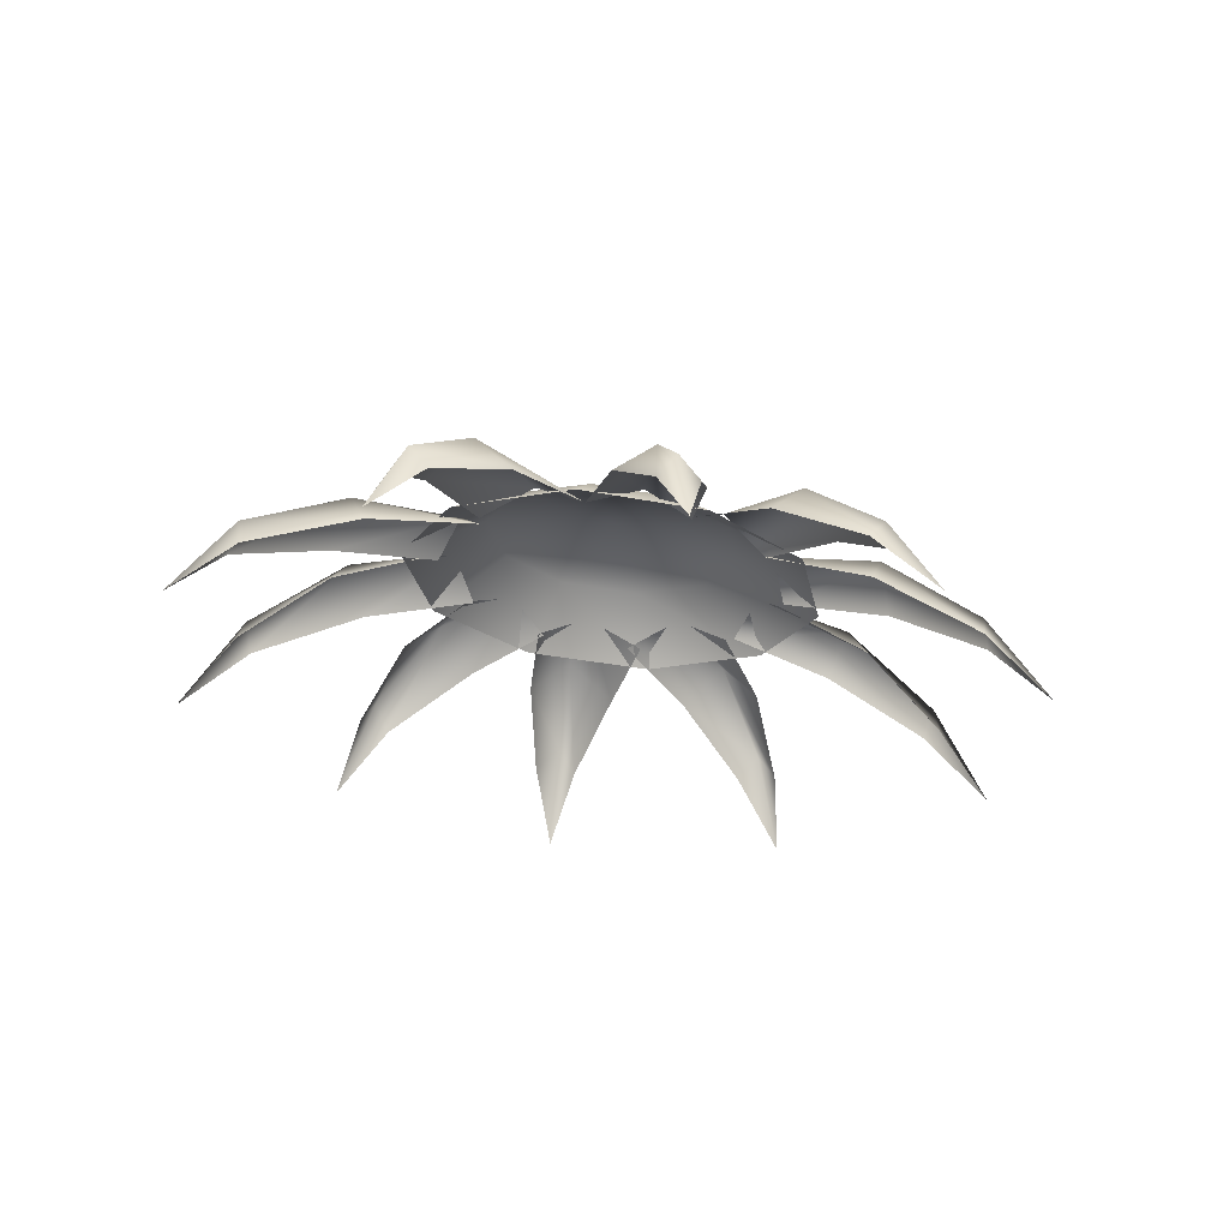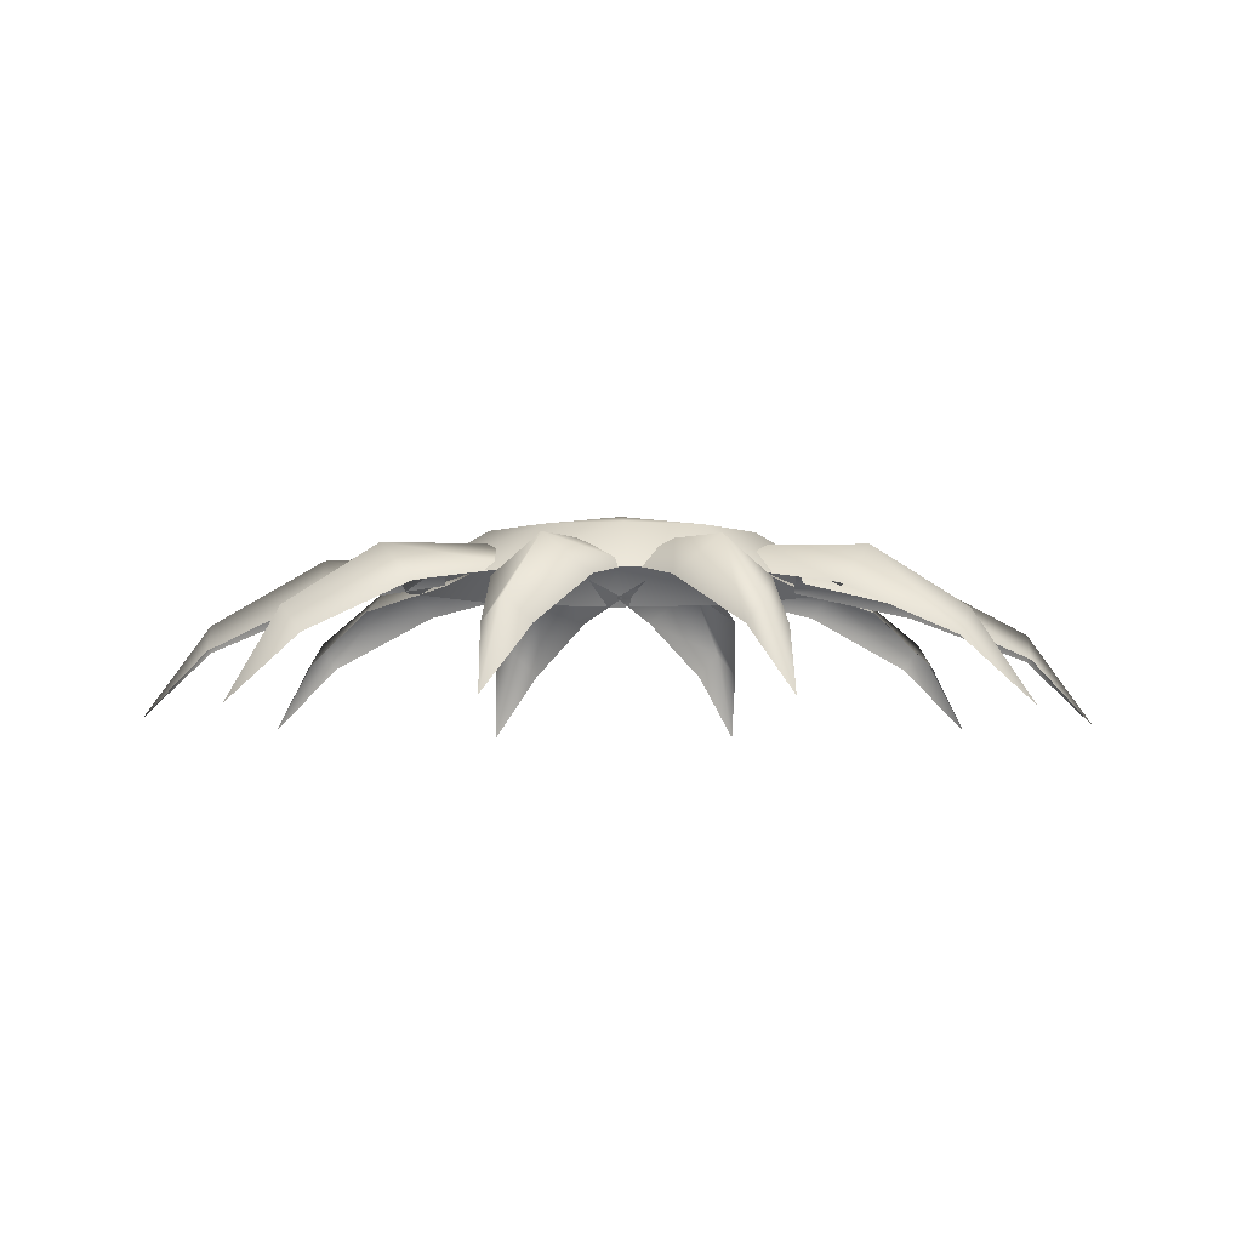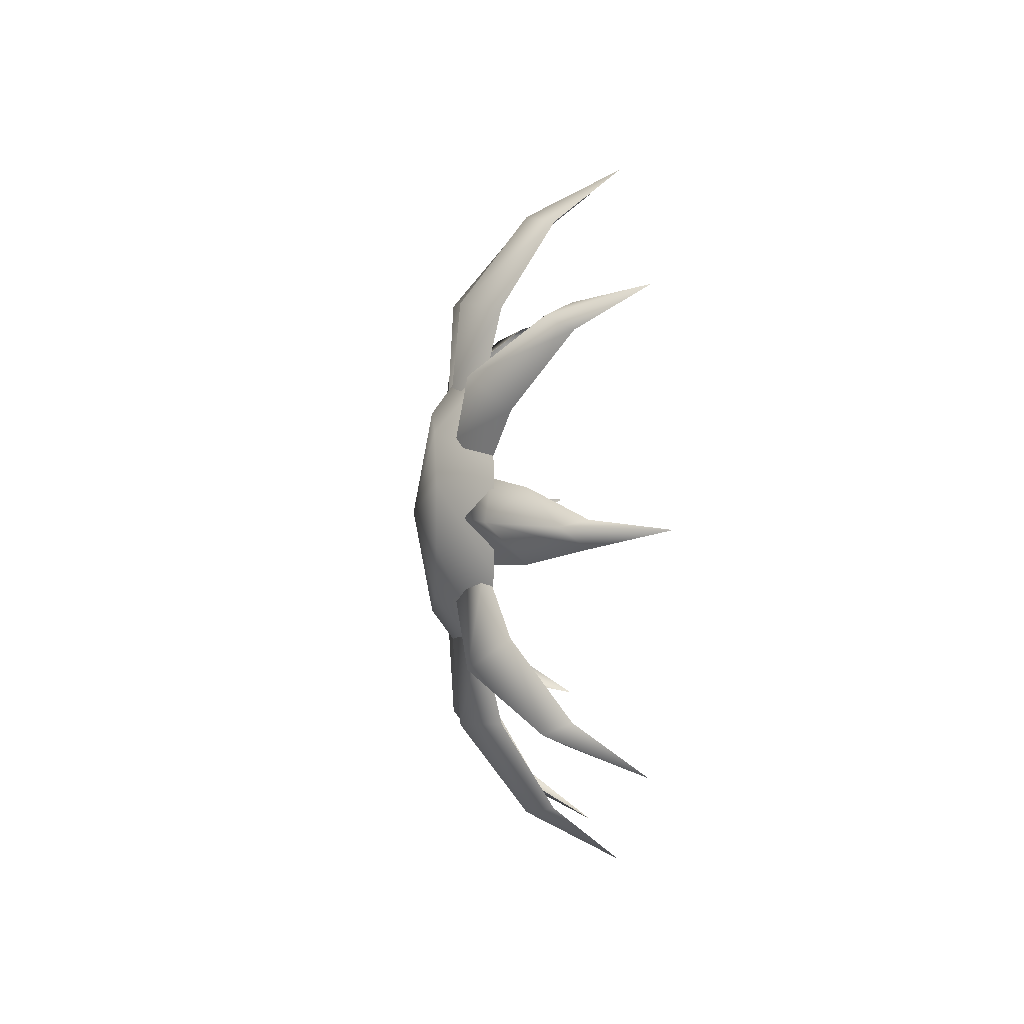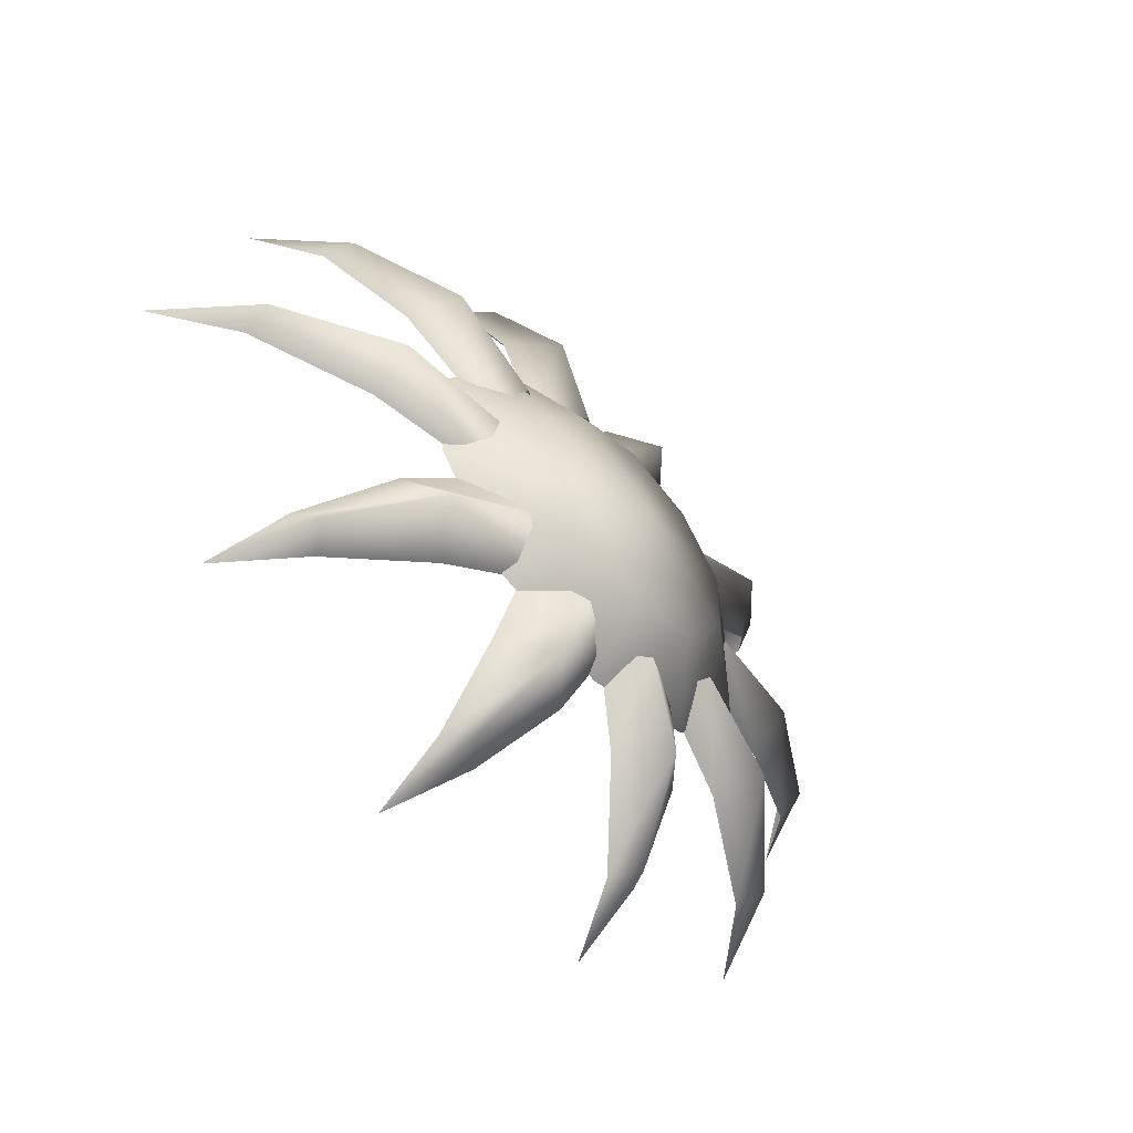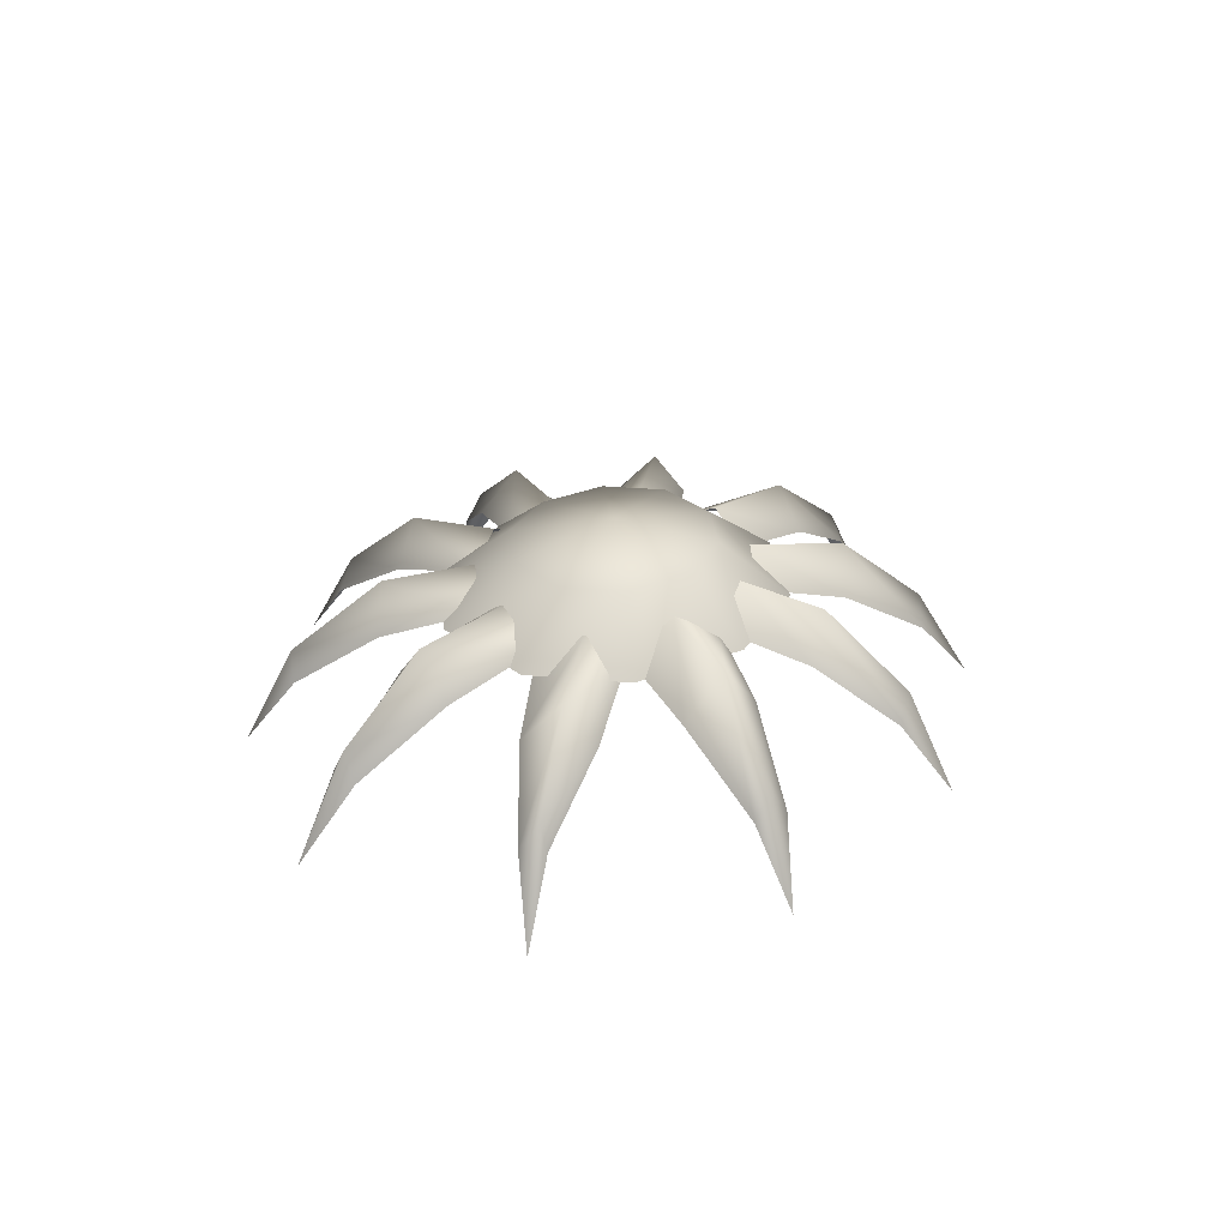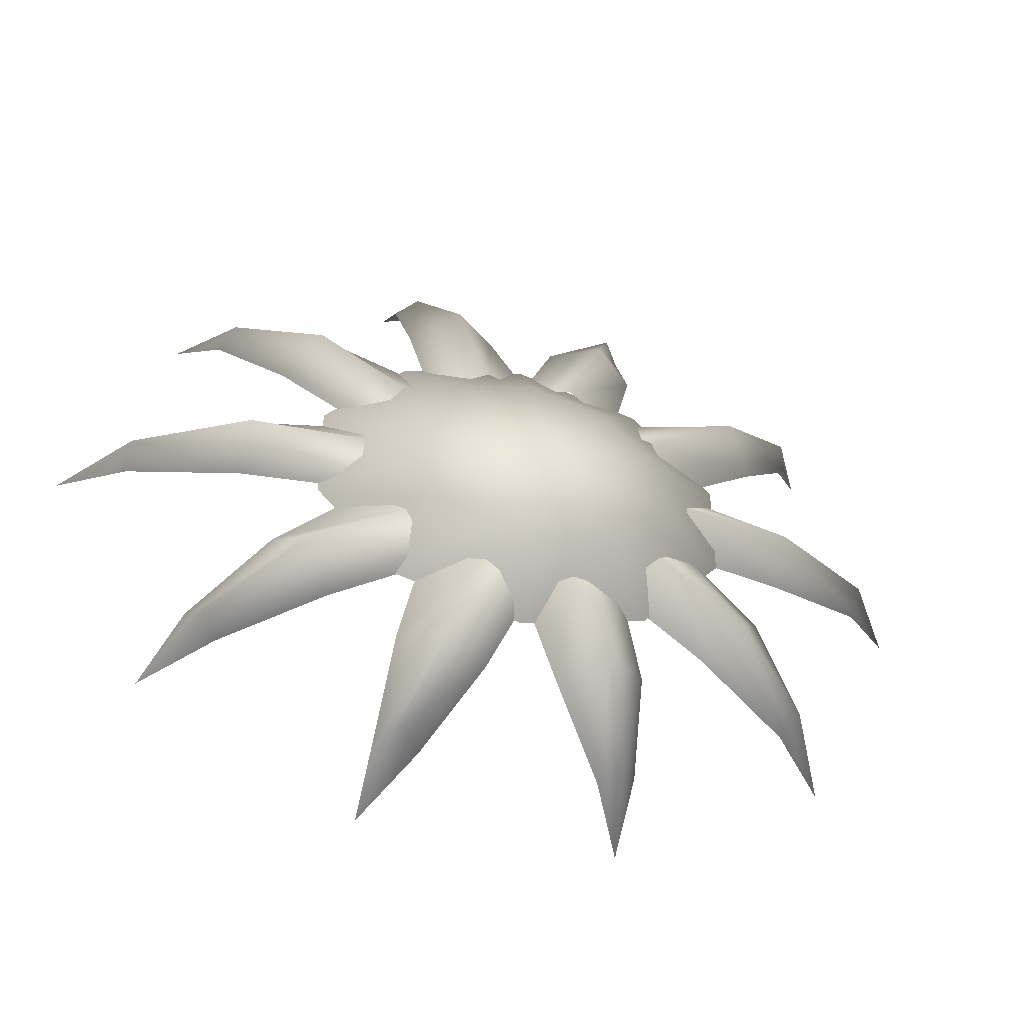
<metadata>
{"format":"obj","ext":"obj","renderer":"f3d","projection":"perspective","resolution":1024,"background":"white","views":[{"elev":-27.6,"azim":-31.4,"up":"+Y"},{"elev":-5.8,"azim":178.2,"up":"+Y"},{"elev":1.9,"azim":-94.0,"up":"+Z"},{"elev":-47.7,"azim":129.1,"up":"+Z"},{"elev":24.7,"azim":-81.1,"up":"+Y"},{"elev":-41.6,"azim":163.3,"up":"+Z"}]}
</metadata>
<code>
v -12 12 13
v 0 12 16
v 0 15 0
v -20 12 5
v -12 12 13
v 0 15 0
v -20 12 -5
v -20 12 5
v 0 15 0
v -12 12 -13
v -20 12 -5
v 0 15 0
v 0 12 -16
v -12 12 -13
v 0 15 0
v 12 12 -13
v 0 12 -16
v 0 15 0
v 20 12 -5
v 12 12 -13
v 0 15 0
v 20 12 5
v 20 12 -5
v 0 15 0
v 12 12 13
v 20 12 5
v 0 15 0
v 0 12 16
v 12 12 13
v 0 15 0
v -20 4 22
v 0 4 27
v 0 12 16
v -12 12 13
v -20 4 22
v 0 12 16
v -33 4 8
v -20 4 22
v -12 12 13
v -20 12 5
v -33 4 8
v -12 12 13
v -33 4 -8
v -33 4 8
v -20 12 5
v -20 12 -5
v -33 4 -8
v -20 12 5
v -20 4 -22
v -33 4 -8
v -20 12 -5
v -12 12 -13
v -20 4 -22
v -20 12 -5
v 0 4 -27
v -20 4 -22
v -12 12 -13
v 0 12 -16
v 0 4 -27
v -12 12 -13
v 20 4 -22
v 0 4 -27
v 0 12 -16
v 12 12 -13
v 20 4 -22
v 0 12 -16
v 33 4 -8
v 20 4 -22
v 12 12 -13
v 20 12 -5
v 33 4 -8
v 12 12 -13
v 33 4 8
v 33 4 -8
v 20 12 -5
v 20 12 5
v 33 4 8
v 20 12 -5
v 20 4 22
v 33 4 8
v 20 12 5
v 12 12 13
v 20 4 22
v 20 12 5
v 0 4 27
v 20 4 22
v 12 12 13
v 0 12 16
v 0 4 27
v 12 12 13
v 12 8 -34
v 5 2 -35
v -1 5 -22
v 7 9 -20
v 12 8 -34
v -1 5 -22
v 19 2 -32
v 12 8 -34
v 7 9 -20
v 16 5 -18
v 19 2 -32
v 7 9 -20
v 17 -2 -46
v 13 -6 -47
v 5 2 -35
v 12 8 -34
v 17 -2 -46
v 5 2 -35
v 20 -6 -46
v 17 -2 -46
v 12 8 -34
v 19 2 -32
v 20 -6 -46
v 12 8 -34
v 13 -6 -47
v 17 -2 -46
v 20 -16 -54
v 17 -2 -46
v 20 -6 -46
v 20 -16 -54
v 35 8 -22
v 30 2 -27
v 14 5 -19
v 20 9 -13
v 35 8 -22
v 14 5 -19
v 39 2 -18
v 35 8 -22
v 20 9 -13
v 26 5 -8
v 39 2 -18
v 20 9 -13
v 48 -2 -31
v 45 -6 -33
v 30 2 -27
v 35 8 -22
v 48 -2 -31
v 30 2 -27
v 50 -6 -29
v 48 -2 -31
v 35 8 -22
v 39 2 -18
v 50 -6 -29
v 35 8 -22
v 45 -6 -33
v 48 -2 -31
v 55 -16 -36
v 48 -2 -31
v 50 -6 -29
v 55 -16 -36
v 45 8 0
v 45 2 -6
v 27 5 -7
v 27 9 0
v 45 8 0
v 27 5 -7
v 45 2 5
v 45 8 0
v 27 9 0
v 27 5 6
v 45 2 5
v 27 9 0
v 62 -2 0
v 62 -6 -3
v 45 2 -6
v 45 8 0
v 62 -2 0
v 45 2 -6
v 62 -6 1
v 62 -2 0
v 45 8 0
v 45 2 5
v 62 -6 1
v 45 8 0
v 62 -6 -3
v 62 -2 0
v 72 -16 0
v 62 -2 0
v 62 -6 1
v 72 -16 0
v 35 8 22
v 40 2 17
v 27 5 7
v 21 9 13
v 35 8 22
v 27 5 7
v 30 2 26
v 35 8 22
v 21 9 13
v 15 5 18
v 30 2 26
v 21 9 13
v 48 -2 30
v 50 -6 28
v 40 2 17
v 35 8 22
v 48 -2 30
v 40 2 17
v 46 -6 32
v 48 -2 30
v 35 8 22
v 30 2 26
v 46 -6 32
v 35 8 22
v 50 -6 28
v 48 -2 30
v 56 -16 35
v 48 -2 30
v 46 -6 32
v 56 -16 35
v 12 8 34
v 19 2 32
v 16 5 18
v 7 9 20
v 12 8 34
v 16 5 18
v 5 2 35
v 12 8 34
v 7 9 20
v -1 5 22
v 5 2 35
v 7 9 20
v 17 -2 46
v 20 -6 46
v 19 2 32
v 12 8 34
v 17 -2 46
v 19 2 32
v 13 -6 47
v 17 -2 46
v 12 8 34
v 5 2 35
v 13 -6 47
v 12 8 34
v 20 -6 46
v 17 -2 46
v 20 -16 54
v 17 -2 46
v 13 -6 47
v 20 -16 54
v -13 8 33
v -6 2 35
v 0 5 22
v -7 9 20
v -13 8 33
v 0 5 22
v -20 2 32
v -13 8 33
v -7 9 20
v -16 5 18
v -20 2 32
v -7 9 20
v -18 -2 46
v -15 -6 47
v -6 2 35
v -13 8 33
v -18 -2 46
v -6 2 35
v -21 -6 45
v -18 -2 46
v -13 8 33
v -20 2 32
v -21 -6 45
v -13 8 33
v -15 -6 47
v -18 -2 46
v -21 -16 53
v -18 -2 46
v -21 -6 45
v -21 -16 53
v -36 8 21
v -32 2 25
v -16 5 18
v -21 9 12
v -36 8 21
v -16 5 18
v -41 2 16
v -36 8 21
v -21 9 12
v -27 5 6
v -41 2 16
v -21 9 12
v -50 -2 29
v -48 -6 31
v -32 2 25
v -36 8 21
v -50 -2 29
v -32 2 25
v -52 -6 27
v -50 -2 29
v -36 8 21
v -41 2 16
v -52 -6 27
v -36 8 21
v -48 -6 31
v -50 -2 29
v -58 -16 33
v -50 -2 29
v -52 -6 27
v -58 -16 33
v -45 6 0
v -45 0 5
v -27 4 6
v -27 8 0
v -45 6 0
v -27 4 6
v -45 0 -6
v -45 6 0
v -27 8 0
v -27 4 -7
v -45 0 -6
v -27 8 0
v -62 -3 0
v -62 -7 1
v -45 0 5
v -45 6 0
v -62 -3 0
v -45 0 5
v -62 -7 -3
v -62 -3 0
v -45 6 0
v -45 0 -6
v -62 -7 -3
v -45 6 0
v -62 -7 1
v -62 -3 0
v -72 -17 0
v -62 -3 0
v -62 -7 -3
v -72 -17 0
v -35 8 -22
v -40 2 -17
v -27 5 -7
v -21 9 -13
v -35 8 -22
v -27 5 -7
v -30 2 -26
v -35 8 -22
v -21 9 -13
v -15 5 -18
v -30 2 -26
v -21 9 -13
v -48 -2 -30
v -50 -6 -28
v -40 2 -17
v -35 8 -22
v -48 -2 -30
v -40 2 -17
v -46 -6 -32
v -48 -2 -30
v -35 8 -22
v -30 2 -26
v -46 -6 -32
v -35 8 -22
v -50 -6 -28
v -48 -2 -30
v -56 -16 -35
v -48 -2 -30
v -46 -6 -32
v -56 -16 -35
v -13 8 -33
v -20 2 -32
v -16 5 -18
v -7 9 -20
v -13 8 -33
v -16 5 -18
v -6 2 -35
v -13 8 -33
v -7 9 -20
v 0 5 -22
v -6 2 -35
v -7 9 -20
v -18 -2 -46
v -21 -6 -45
v -20 2 -32
v -13 8 -33
v -18 -2 -46
v -20 2 -32
v -15 -6 -47
v -18 -2 -46
v -13 8 -33
v -6 2 -35
v -15 -6 -47
v -13 8 -33
v -21 -6 -45
v -18 -2 -46
v -21 -16 -53
v -18 -2 -46
v -15 -6 -47
v -21 -16 -53
f 1 2 3
f 4 5 6
f 7 8 9
f 10 11 12
f 13 14 15
f 16 17 18
f 19 20 21
f 22 23 24
f 25 26 27
f 28 29 30
f 31 32 33
f 34 35 36
f 37 38 39
f 40 41 42
f 43 44 45
f 46 47 48
f 49 50 51
f 52 53 54
f 55 56 57
f 58 59 60
f 61 62 63
f 64 65 66
f 67 68 69
f 70 71 72
f 73 74 75
f 76 77 78
f 79 80 81
f 82 83 84
f 85 86 87
f 88 89 90
f 91 92 93
f 94 95 96
f 97 98 99
f 100 101 102
f 103 104 105
f 106 107 108
f 109 110 111
f 112 113 114
f 115 116 117
f 118 119 120
f 121 122 123
f 124 125 126
f 127 128 129
f 130 131 132
f 133 134 135
f 136 137 138
f 139 140 141
f 142 143 144
f 145 146 147
f 148 149 150
f 151 152 153
f 154 155 156
f 157 158 159
f 160 161 162
f 163 164 165
f 166 167 168
f 169 170 171
f 172 173 174
f 175 176 177
f 178 179 180
f 181 182 183
f 184 185 186
f 187 188 189
f 190 191 192
f 193 194 195
f 196 197 198
f 199 200 201
f 202 203 204
f 205 206 207
f 208 209 210
f 211 212 213
f 214 215 216
f 217 218 219
f 220 221 222
f 223 224 225
f 226 227 228
f 229 230 231
f 232 233 234
f 235 236 237
f 238 239 240
f 241 242 243
f 244 245 246
f 247 248 249
f 250 251 252
f 253 254 255
f 256 257 258
f 259 260 261
f 262 263 264
f 265 266 267
f 268 269 270
f 271 272 273
f 274 275 276
f 277 278 279
f 280 281 282
f 283 284 285
f 286 287 288
f 289 290 291
f 292 293 294
f 295 296 297
f 298 299 300
f 301 302 303
f 304 305 306
f 307 308 309
f 310 311 312
f 313 314 315
f 316 317 318
f 319 320 321
f 322 323 324
f 325 326 327
f 328 329 330
f 331 332 333
f 334 335 336
f 337 338 339
f 340 341 342
f 343 344 345
f 346 347 348
f 349 350 351
f 352 353 354
f 355 356 357
f 358 359 360
f 361 362 363
f 364 365 366
f 367 368 369
f 370 371 372
f 373 374 375
f 376 377 378
f 379 380 381
f 382 383 384
f 385 386 387
f 388 389 390

</code>
